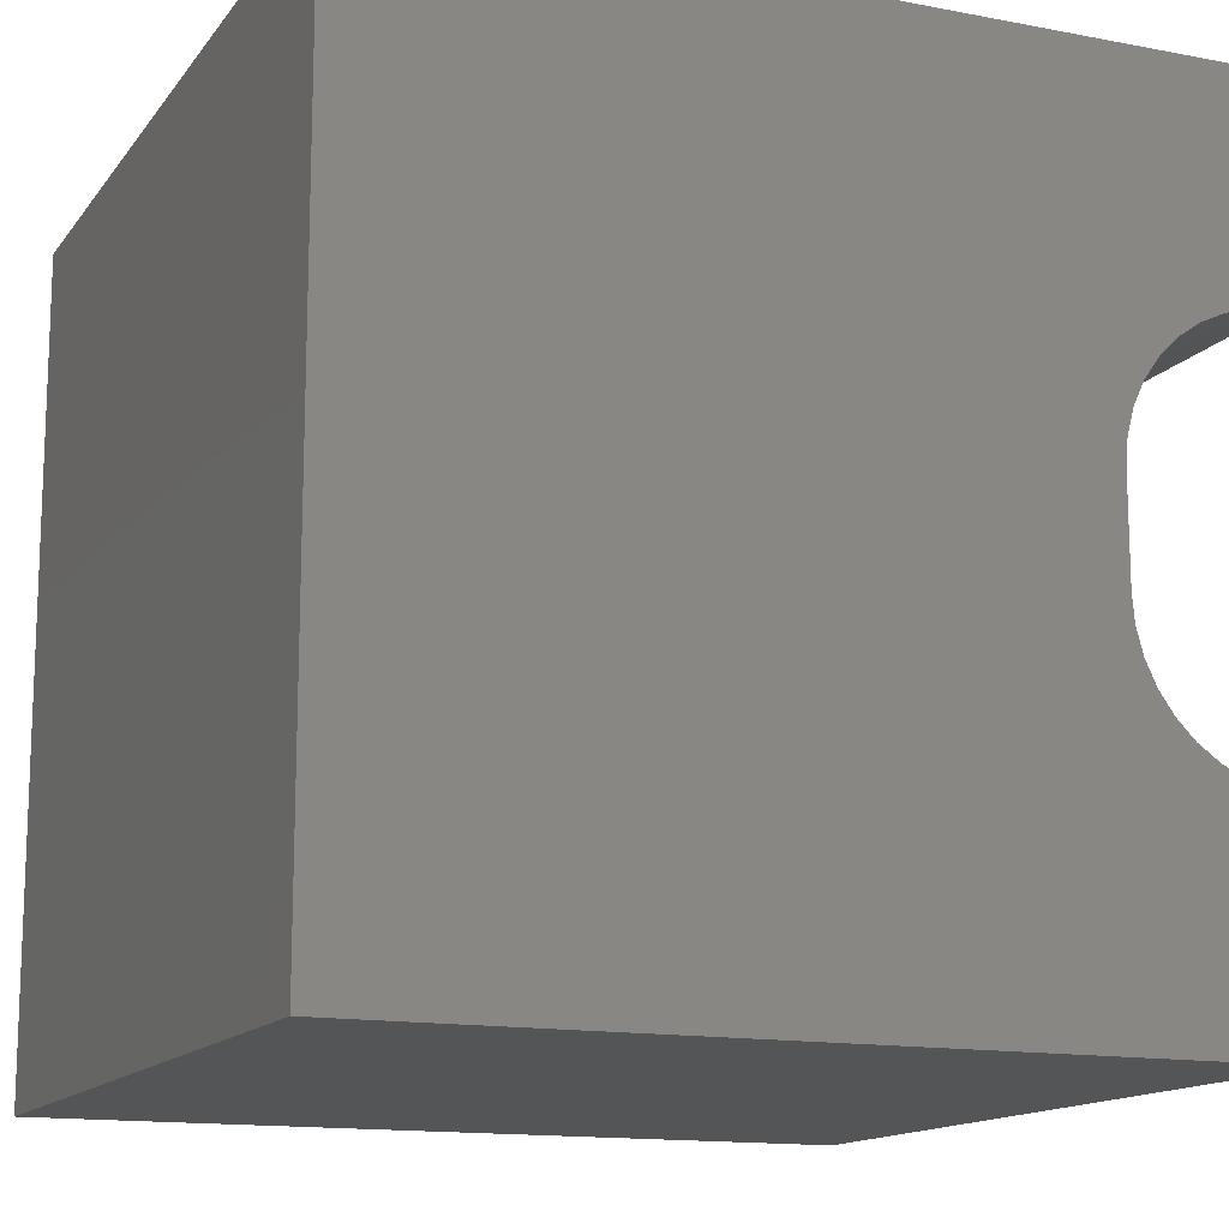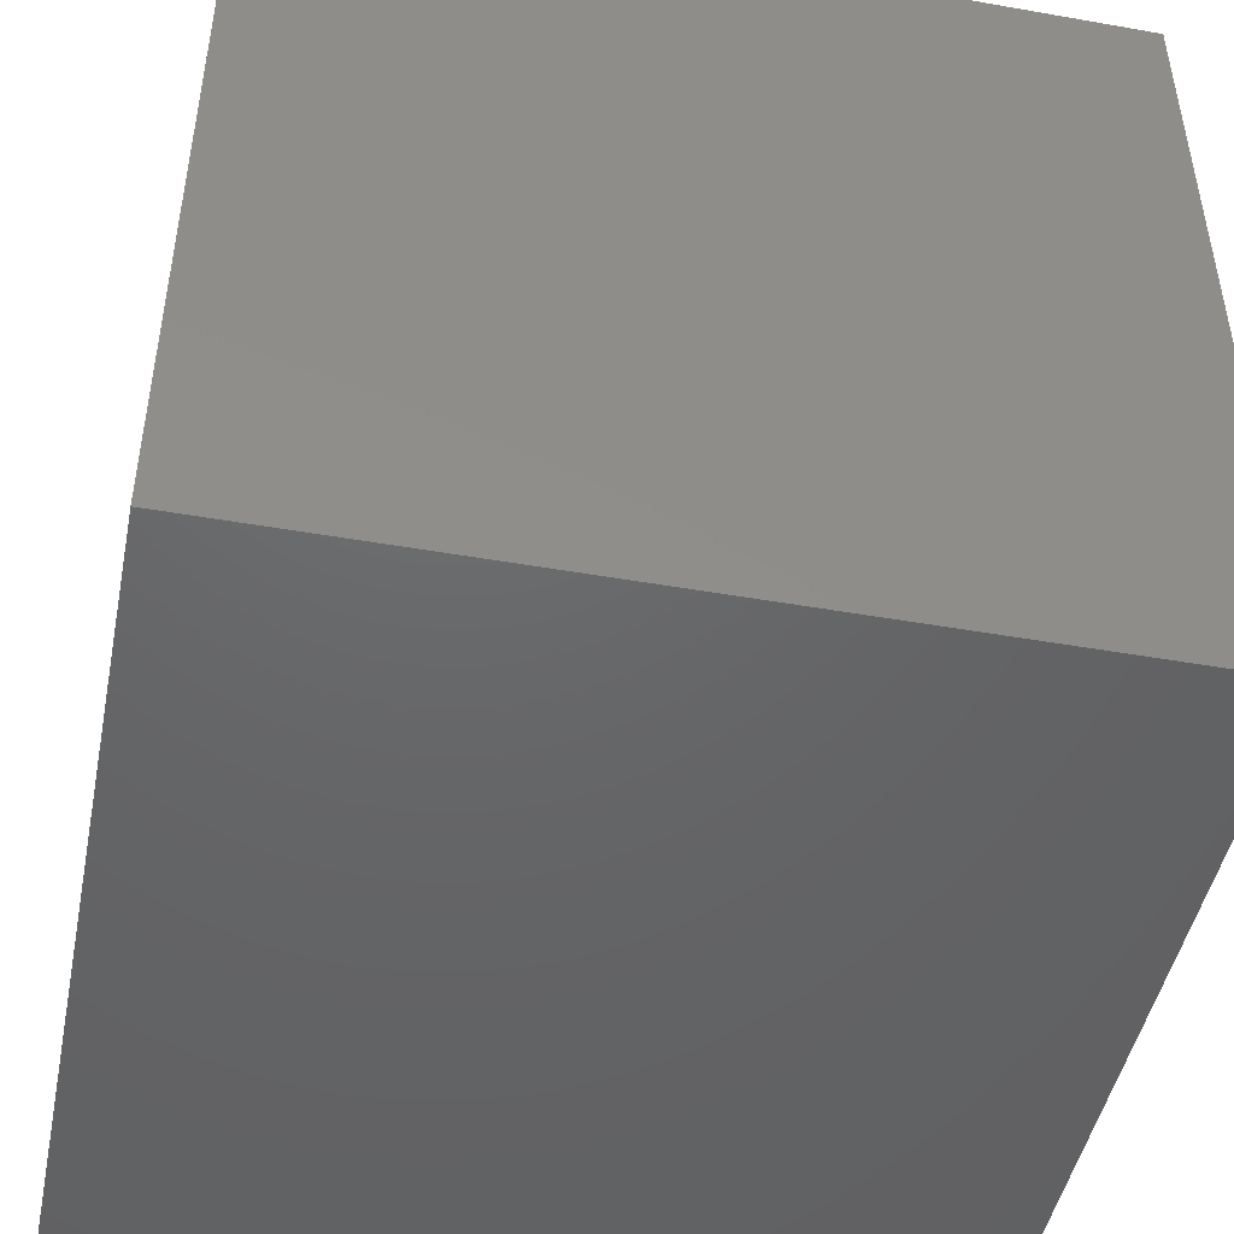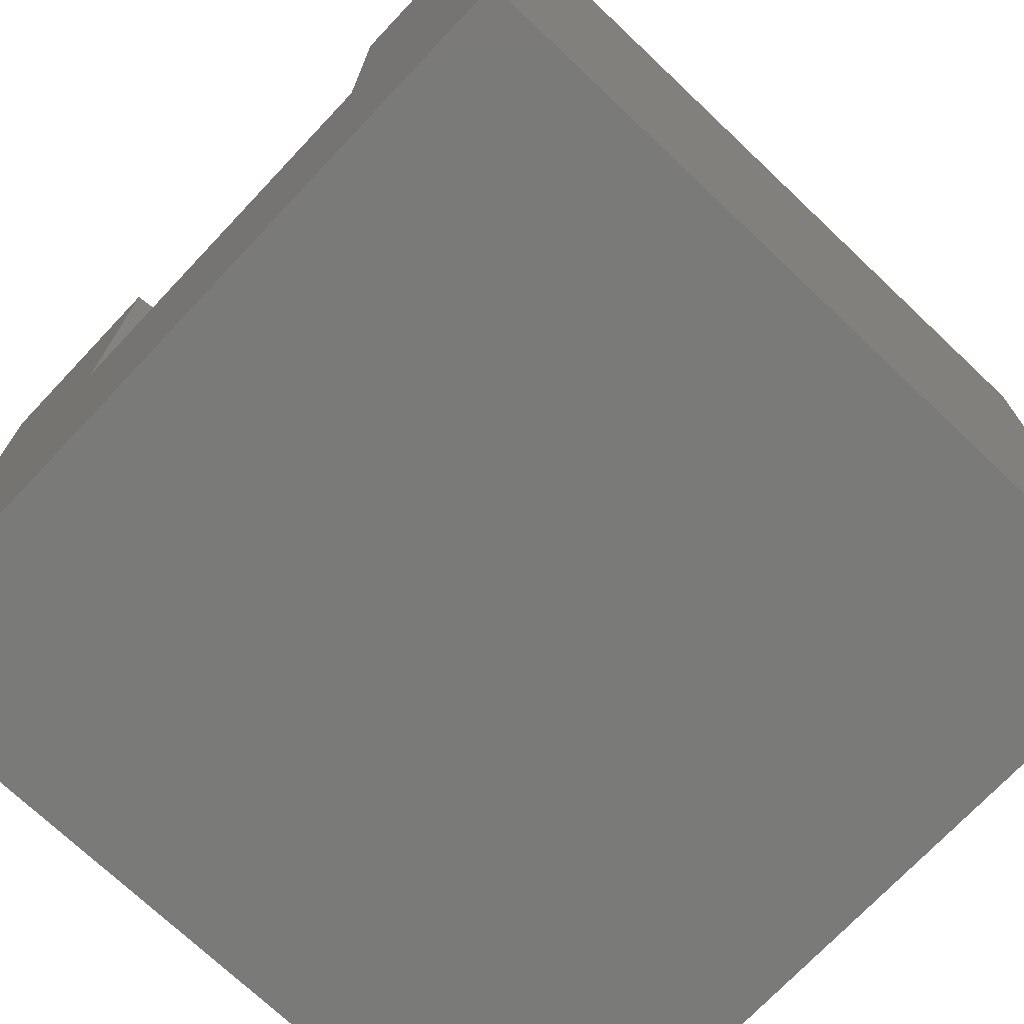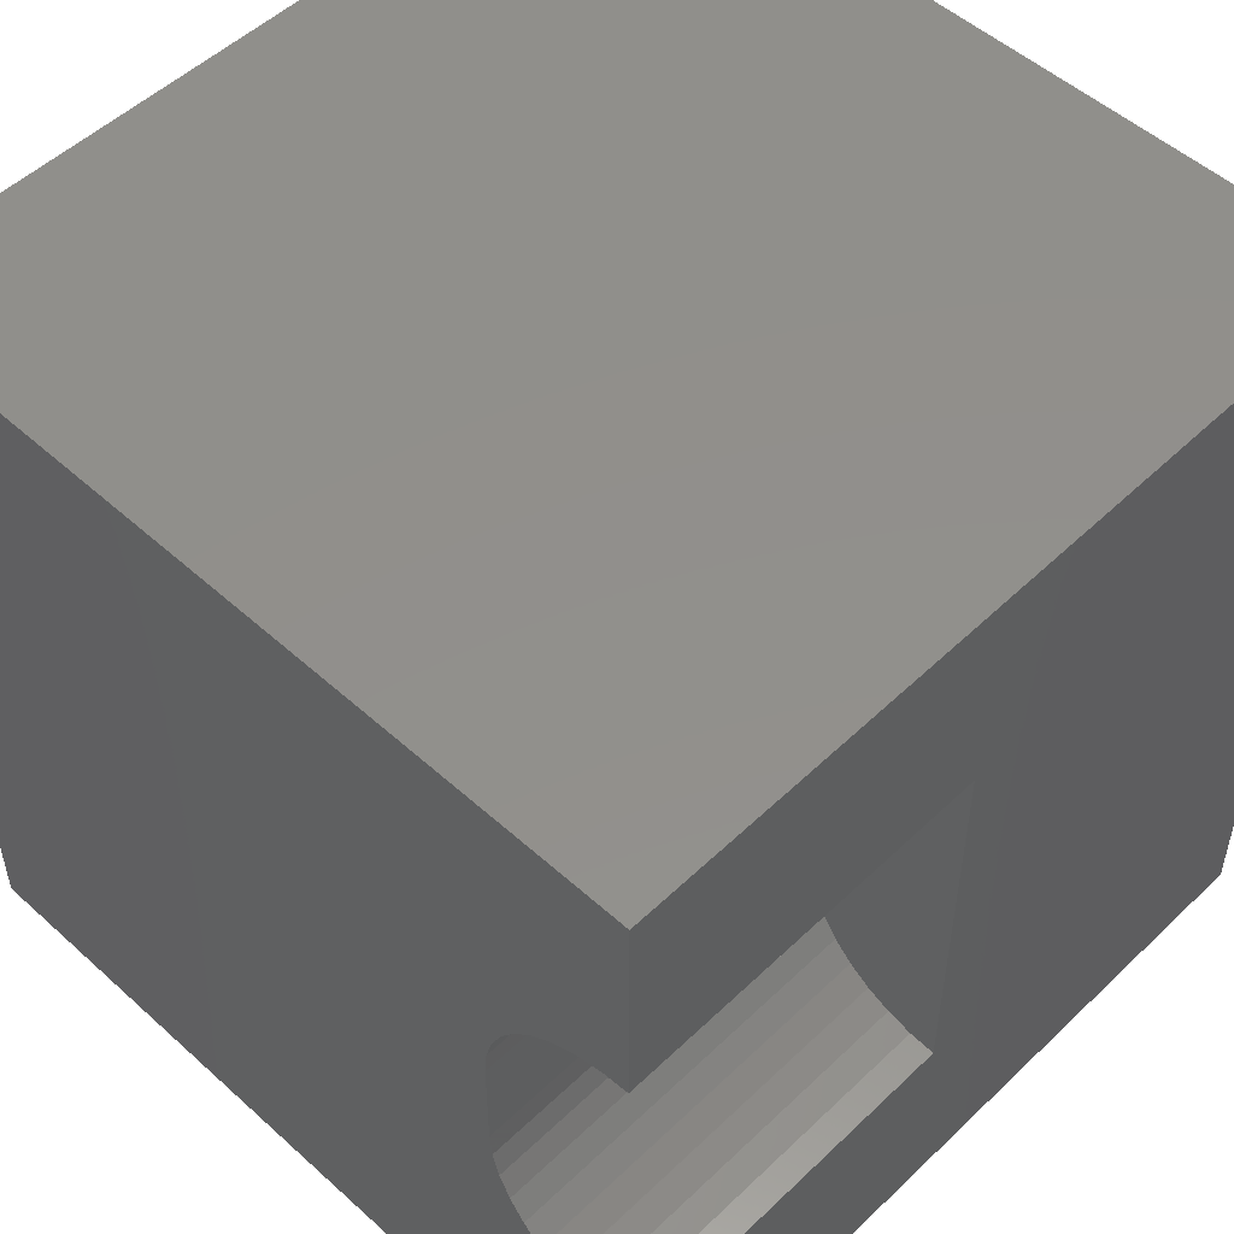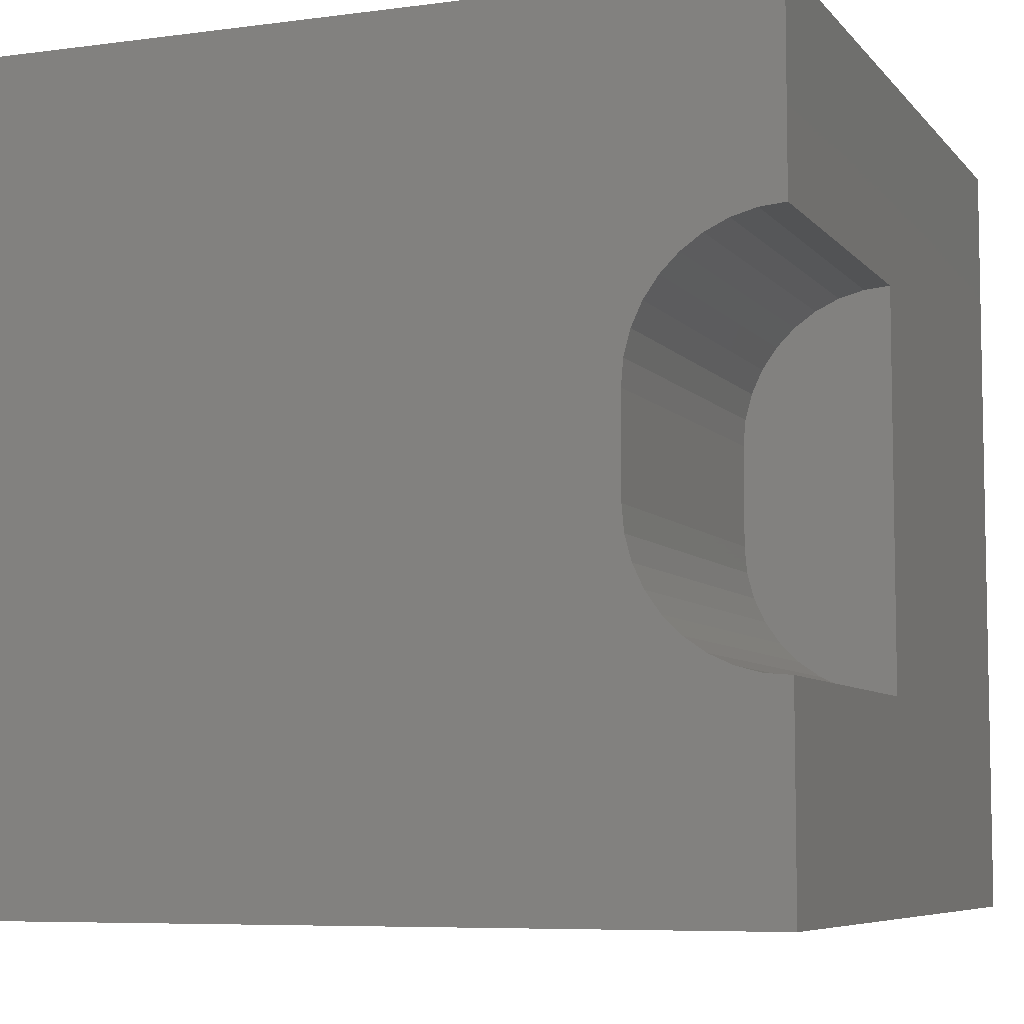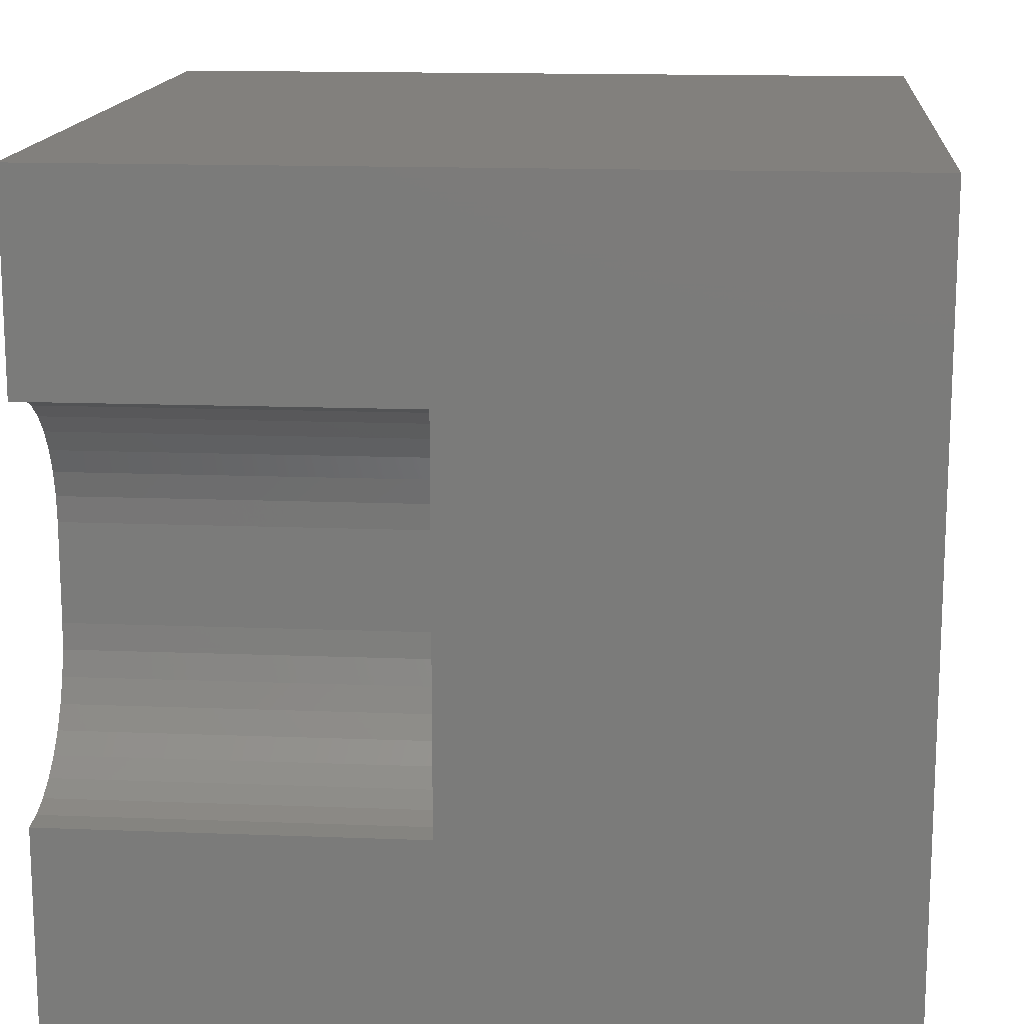
<metadata>
{"format":"stl","ext":"stl","renderer":"f3d","projection":"perspective","resolution":1024,"background":"white","views":[{"elev":-14.0,"azim":-23.1,"up":"+Y"},{"elev":-47.0,"azim":-101.3,"up":"+Z"},{"elev":-72.9,"azim":136.6,"up":"+Z"},{"elev":51.8,"azim":44.2,"up":"+Y"},{"elev":-6.9,"azim":21.3,"up":"+Y"},{"elev":14.9,"azim":94.8,"up":"+Y"}]}
</metadata>
<code>
# stl→obj: 48 verts, 92 faces
v 0 10 10
v 0 10 0
v 0 0 10
v 0 0 0
v 9.683 7.41 10
v 10 7.437 10
v 10 10 10
v 8.825 2.99 10
v 8.6 3.216 10
v 8.417 3.477 10
v 8.282 3.765 10
v 10 2.563 10
v 9.683 2.59 10
v 10 0 10
v 9.375 2.673 10
v 9.086 2.808 10
v 8.2 4.073 10
v 8.172 4.39 10
v 8.172 5.61 10
v 8.2 5.927 10
v 8.282 6.235 10
v 8.417 6.523 10
v 8.6 6.784 10
v 8.825 7.01 10
v 9.086 7.192 10
v 9.375 7.327 10
v 10 2.563 5.457
v 10 0 0
v 10 7.437 5.457
v 10 10 0
v 8.172 4.39 5.457
v 8.2 4.073 5.457
v 8.282 3.765 5.457
v 8.417 3.477 5.457
v 8.6 3.216 5.457
v 8.825 2.99 5.457
v 9.086 2.808 5.457
v 9.375 2.673 5.457
v 9.683 2.59 5.457
v 9.683 7.41 5.457
v 9.375 7.327 5.457
v 9.086 7.192 5.457
v 8.825 7.01 5.457
v 8.6 6.784 5.457
v 8.417 6.523 5.457
v 8.282 6.235 5.457
v 8.2 5.927 5.457
v 8.172 5.61 5.457
f 1 2 3
f 3 2 4
f 5 6 7
f 8 9 3
f 3 9 10
f 3 10 11
f 12 13 14
f 14 13 15
f 14 15 3
f 3 15 16
f 3 16 8
f 11 17 3
f 3 17 18
f 3 18 1
f 1 18 19
f 1 19 20
f 20 21 1
f 1 21 22
f 1 22 23
f 23 24 1
f 1 24 25
f 1 25 7
f 7 25 26
f 7 26 5
f 12 14 27
f 27 14 28
f 27 28 29
f 29 28 30
f 29 30 6
f 6 30 7
f 2 30 4
f 4 30 28
f 7 30 1
f 1 30 2
f 28 14 4
f 4 14 3
f 31 18 17
f 31 17 32
f 32 17 11
f 32 11 33
f 33 11 10
f 33 10 34
f 34 10 9
f 34 9 35
f 35 9 8
f 35 8 36
f 36 8 16
f 36 16 37
f 37 16 15
f 37 15 38
f 38 15 13
f 38 13 39
f 39 13 12
f 39 12 27
f 29 6 5
f 29 5 40
f 40 5 26
f 40 26 41
f 41 26 25
f 41 25 42
f 42 25 24
f 42 24 43
f 43 24 23
f 43 23 44
f 44 23 22
f 44 22 45
f 45 22 21
f 45 21 46
f 46 21 20
f 46 20 47
f 47 20 19
f 47 19 48
f 48 31 27
f 27 31 32
f 36 37 38
f 41 42 40
f 40 42 43
f 43 44 40
f 40 44 45
f 40 45 46
f 27 29 48
f 48 29 40
f 48 40 47
f 47 40 46
f 32 33 27
f 27 33 34
f 27 34 39
f 39 34 38
f 38 34 35
f 38 35 36
f 31 48 18
f 18 48 19

</code>
